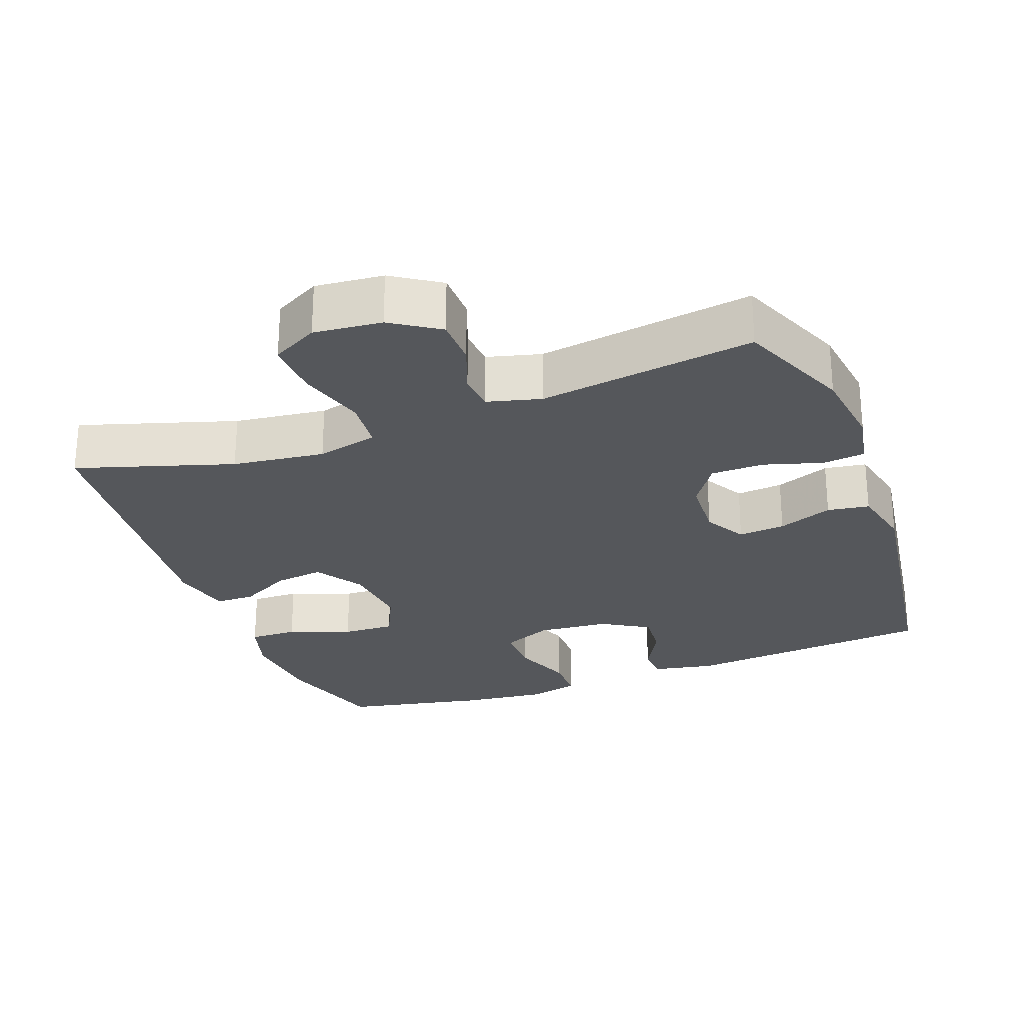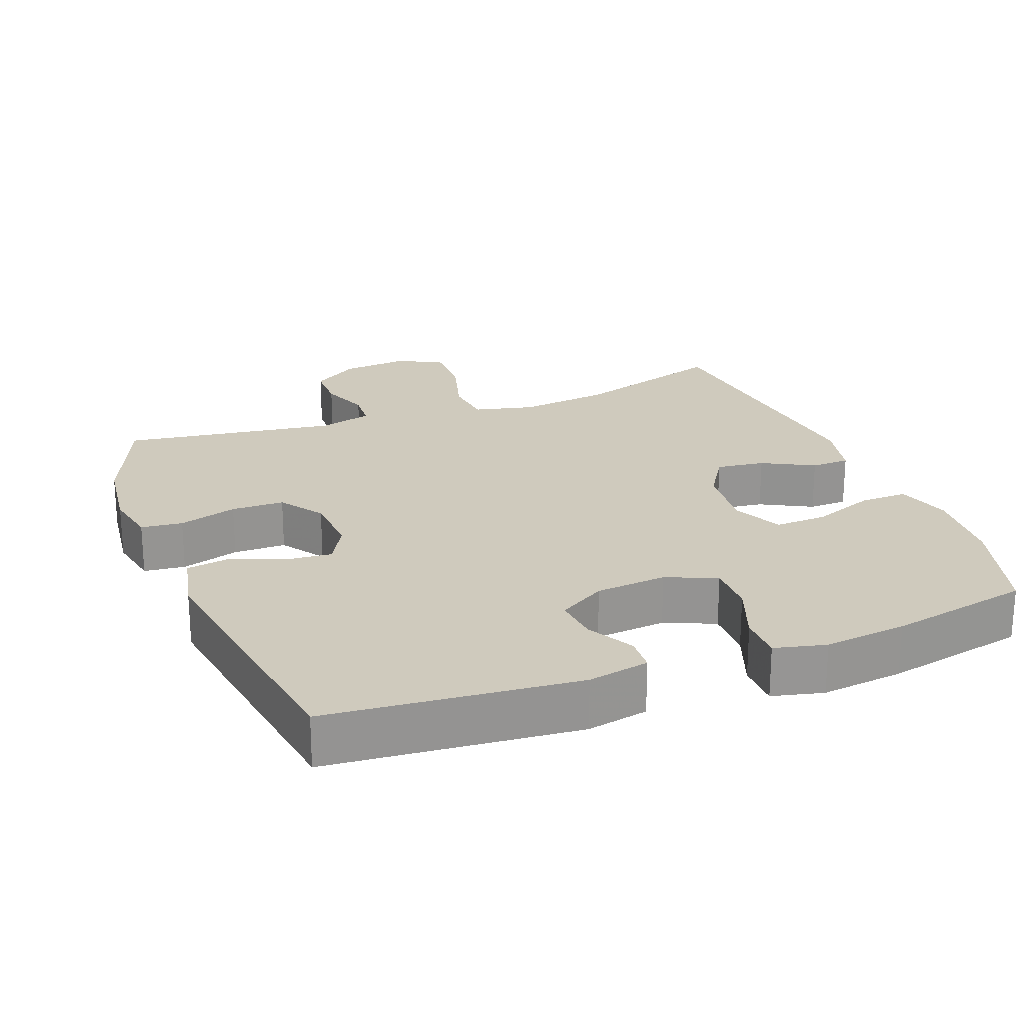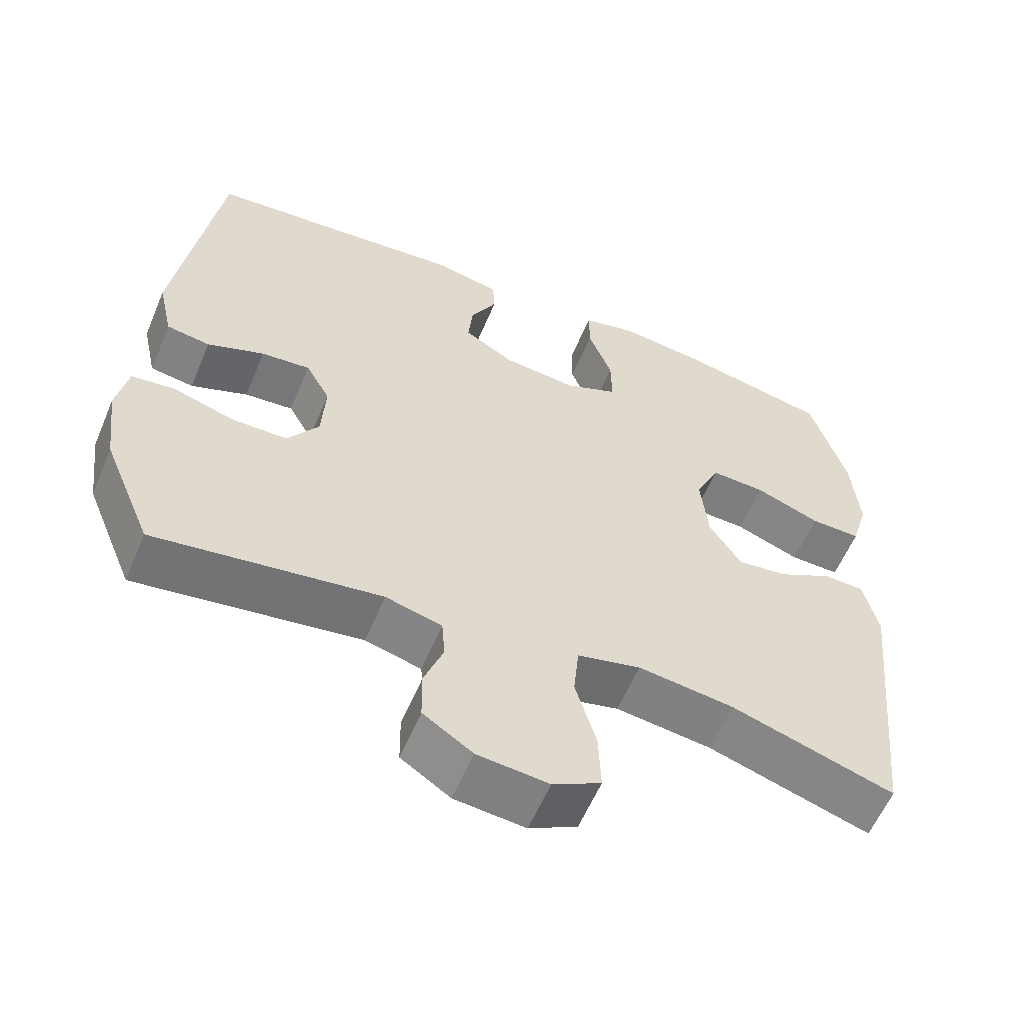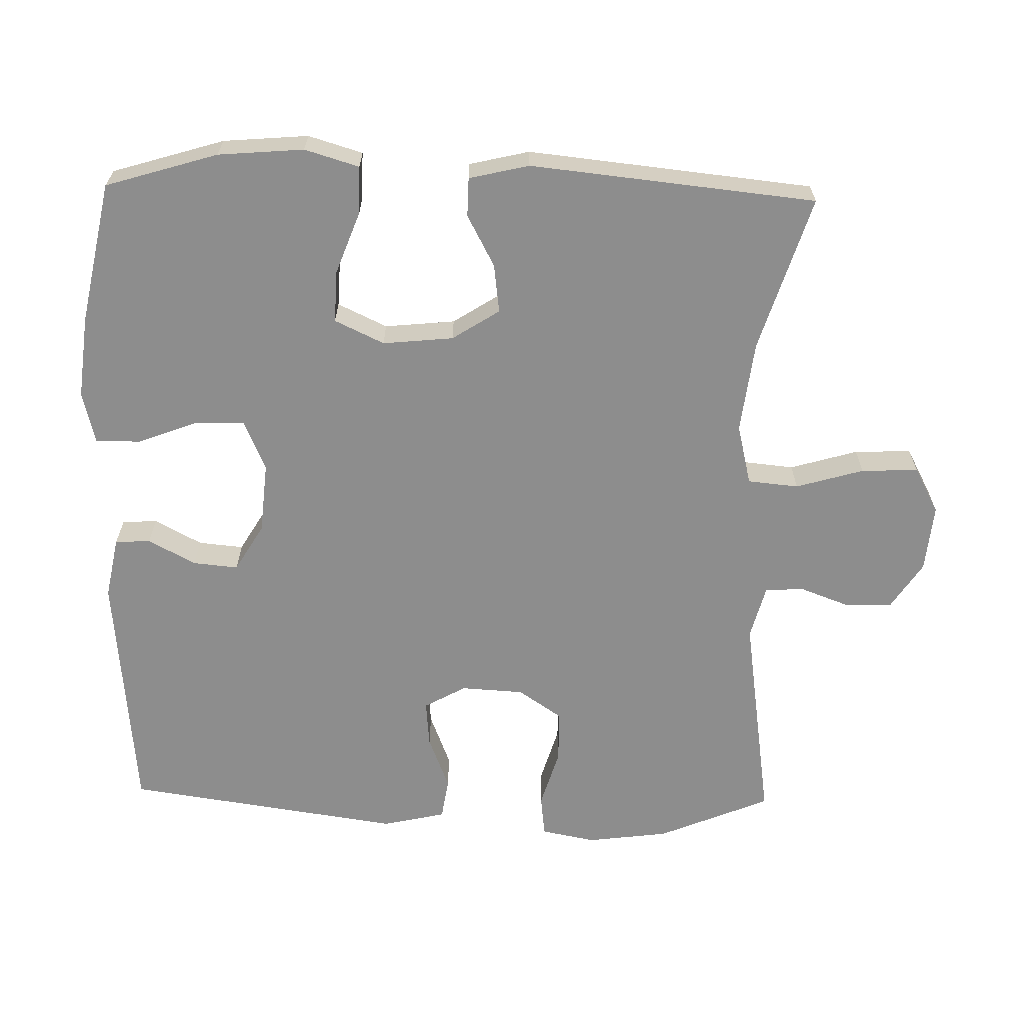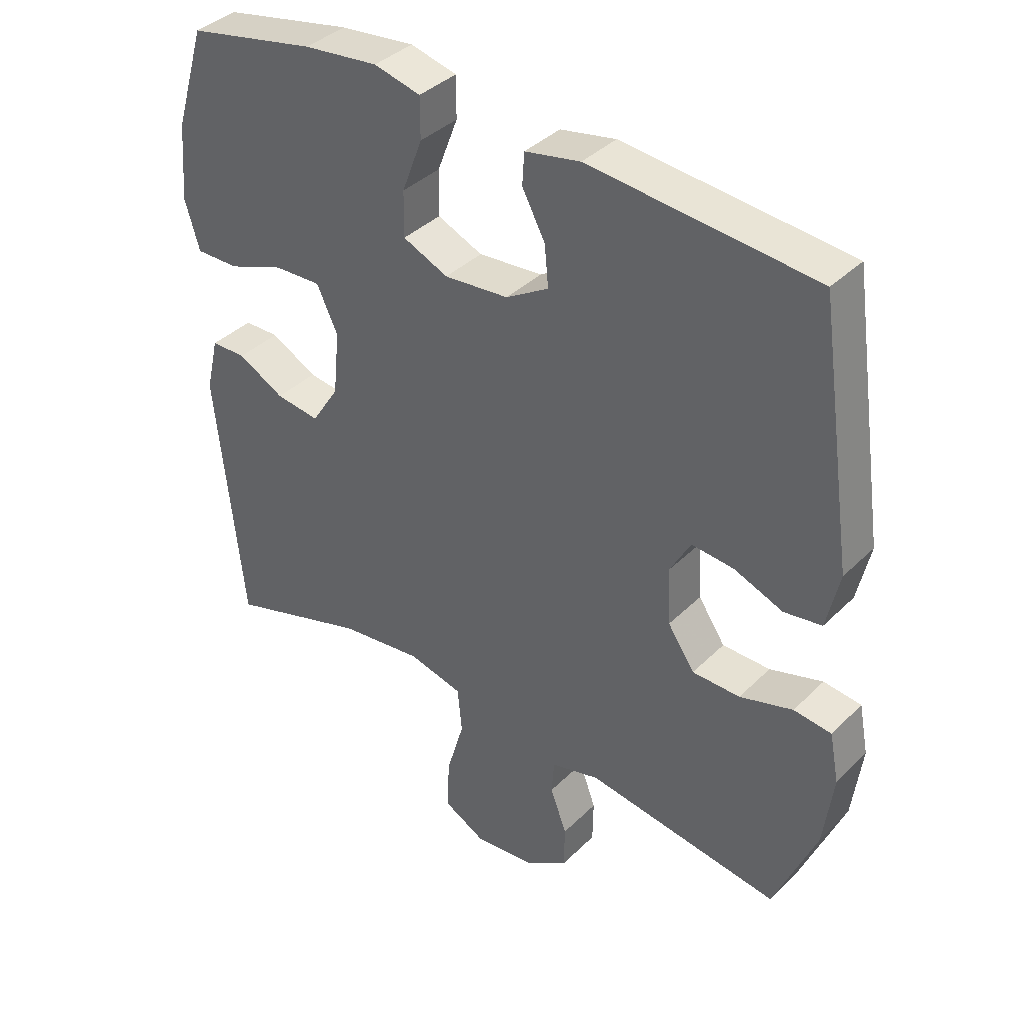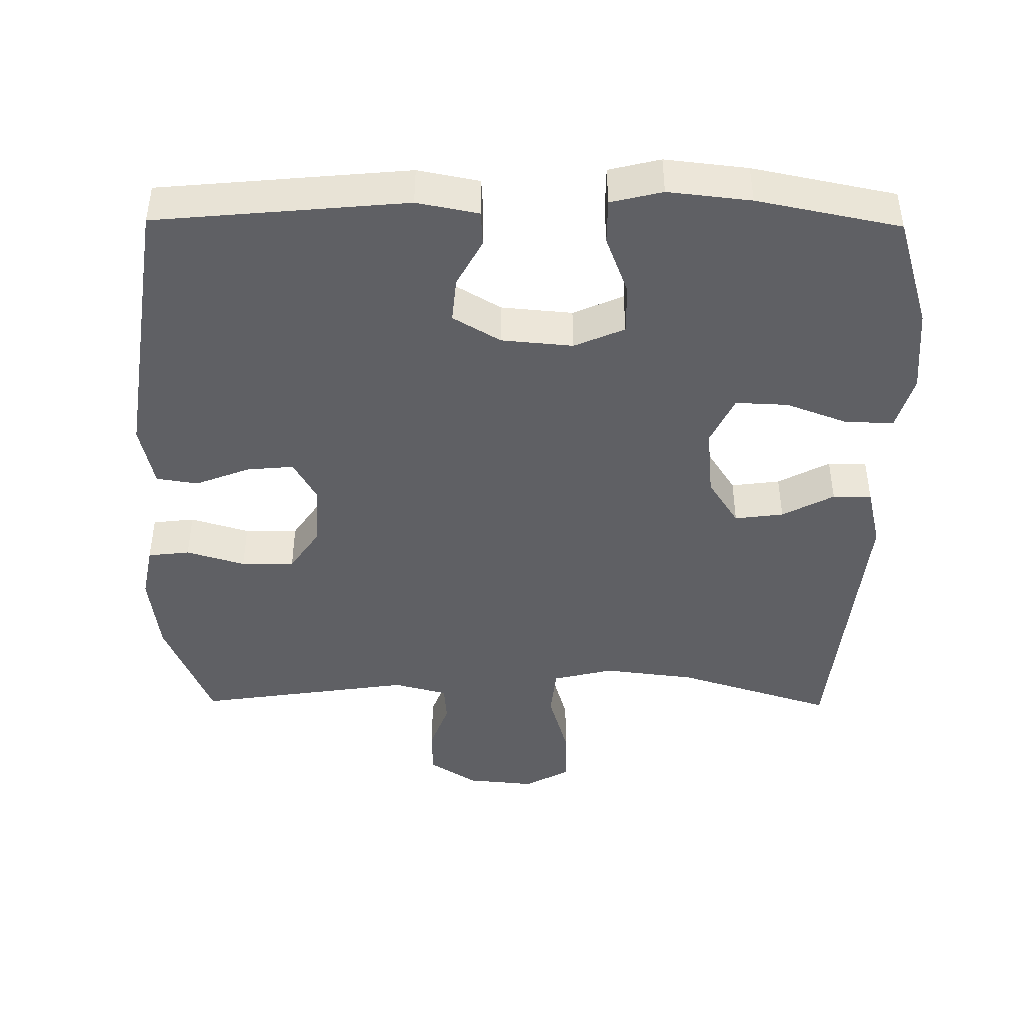
<metadata>
{"format":"obj","ext":"obj","renderer":"f3d","projection":"perspective","resolution":1024,"background":"white","views":[{"elev":-26.4,"azim":-159.5,"up":"+Y"},{"elev":22.9,"azim":-21.2,"up":"+Y"},{"elev":-58.8,"azim":-22.8,"up":"+Z"},{"elev":-64.6,"azim":88.7,"up":"+Y"},{"elev":38.0,"azim":-140.9,"up":"+Z"},{"elev":-44.1,"azim":-0.6,"up":"+Y"}]}
</metadata>
<code>
v -0.5 0.07 -0.5
v -0.566 0.07 -0.341
v -0.581 0.07 -0.225
v -0.566 0.07 -0.148
v -0.507 0.07 -0.141
v -0.424 0.07 -0.166
v -0.349 0.07 -0.165
v -0.307 0.07 -0.103
v -0.302 0.07 -0.014
v -0.335 0.07 0.045
v -0.401 0.07 0.039
v -0.478 0.07 0.009
v -0.537 0.07 0.018
v -0.557 0.07 0.108
v -0.5 0.07 0.5
v -0.146 0.07 0.533
v -0.059 0.07 0.516
v -0.056 0.07 0.466
v -0.092 0.07 0.399
v -0.098 0.07 0.335
v -0.031 0.07 0.295
v 0.07 0.07 0.286
v 0.141 0.07 0.317
v 0.14 0.07 0.388
v 0.108 0.07 0.472
v 0.108 0.07 0.536
v 0.181 0.07 0.554
v 0.298 0.07 0.541
v 0.5 0.07 0.5
v 0.548 0.07 0.341
v 0.558 0.07 0.22
v 0.535 0.07 0.143
v 0.467 0.07 0.144
v 0.379 0.07 0.177
v 0.305 0.07 0.18
v 0.272 0.07 0.11
v 0.282 0.07 0.01
v 0.325 0.07 -0.057
v 0.394 0.07 -0.048
v 0.467 0.07 -0.009
v 0.522 0.07 -0.01
v 0.542 0.07 -0.095
v 0.5 0.07 -0.5
v 0.28 0.07 -0.431
v 0.15 0.07 -0.415
v 0.064 0.07 -0.436
v 0.057 0.07 -0.508
v 0.085 0.07 -0.604
v 0.088 0.07 -0.685
v 0.023 0.07 -0.72
v -0.073 0.07 -0.711
v -0.14 0.07 -0.667
v -0.141 0.07 -0.599
v -0.115 0.07 -0.529
v -0.119 0.07 -0.475
v -0.195 0.07 -0.455
v -0.5 0 -0.5
v -0.566 0 -0.341
v -0.581 0 -0.225
v -0.566 0 -0.148
v -0.507 0 -0.141
v -0.424 0 -0.166
v -0.349 0 -0.165
v -0.307 0 -0.103
v -0.302 0 -0.014
v -0.335 0 0.045
v -0.401 0 0.039
v -0.478 0 0.009
v -0.537 0 0.018
v -0.557 0 0.108
v -0.5 0 0.5
v -0.146 0 0.533
v -0.059 0 0.516
v -0.056 0 0.466
v -0.092 0 0.399
v -0.098 0 0.335
v -0.031 0 0.295
v 0.07 0 0.286
v 0.141 0 0.317
v 0.14 0 0.388
v 0.108 0 0.472
v 0.108 0 0.536
v 0.181 0 0.554
v 0.298 0 0.541
v 0.5 0 0.5
v 0.548 0 0.341
v 0.558 0 0.22
v 0.535 0 0.143
v 0.467 0 0.144
v 0.379 0 0.177
v 0.305 0 0.18
v 0.272 0 0.11
v 0.282 0 0.01
v 0.325 0 -0.057
v 0.394 0 -0.048
v 0.467 0 -0.009
v 0.522 0 -0.01
v 0.542 0 -0.095
v 0.5 0 -0.5
v 0.28 0 -0.431
v 0.15 0 -0.415
v 0.064 0 -0.436
v 0.057 0 -0.508
v 0.085 0 -0.604
v 0.088 0 -0.685
v 0.023 0 -0.72
v -0.073 0 -0.711
v -0.14 0 -0.667
v -0.141 0 -0.599
v -0.115 0 -0.529
v -0.119 0 -0.475
v -0.195 0 -0.455
f 52 53 54
f 51 52 54
f 50 51 54
f 49 50 54
f 48 49 54
f 47 48 54
f 46 47 54 55
f 45 46 55 56
f 42 43 44
f 41 42 44
f 40 41 44
f 39 40 44
f 38 39 44 45
f 37 38 45 56
f 32 33 34
f 31 32 34
f 30 31 34
f 29 30 34
f 28 29 34
f 27 28 34
f 26 27 34
f 25 26 34
f 24 25 34
f 23 24 34 35
f 22 23 35 36
f 17 18 19
f 16 17 19
f 15 16 19
f 14 15 19
f 13 14 19
f 12 13 19
f 11 12 19
f 10 11 19 20
f 9 10 20 21
f 4 5 6
f 3 4 6
f 2 3 6
f 1 2 6
f 56 1 6
f 56 6 7
f 36 37 56
f 22 36 56
f 21 22 56
f 9 21 56
f 8 9 56
f 7 8 56
f 110 109 108
f 110 108 107
f 110 107 106
f 110 106 105
f 110 105 104
f 110 104 103
f 111 110 103 102
f 112 111 102 101
f 100 99 98
f 100 98 97
f 100 97 96
f 100 96 95
f 101 100 95 94
f 112 101 94 93
f 90 89 88
f 90 88 87
f 90 87 86
f 90 86 85
f 90 85 84
f 90 84 83
f 90 83 82
f 90 82 81
f 90 81 80
f 91 90 80 79
f 92 91 79 78
f 75 74 73
f 75 73 72
f 75 72 71
f 75 71 70
f 75 70 69
f 75 69 68
f 75 68 67
f 76 75 67 66
f 77 76 66 65
f 62 61 60
f 62 60 59
f 62 59 58
f 62 58 57
f 62 57 112
f 63 62 112
f 112 93 92
f 112 92 78
f 112 78 77
f 112 77 65
f 112 65 64
f 112 64 63
f 1 57 58 2
f 2 58 59 3
f 3 59 60 4
f 4 60 61 5
f 5 61 62 6
f 6 62 63 7
f 7 63 64 8
f 8 64 65 9
f 9 65 66 10
f 10 66 67 11
f 11 67 68 12
f 12 68 69 13
f 13 69 70 14
f 14 70 71 15
f 15 71 72 16
f 16 72 73 17
f 17 73 74 18
f 18 74 75 19
f 19 75 76 20
f 20 76 77 21
f 21 77 78 22
f 22 78 79 23
f 23 79 80 24
f 24 80 81 25
f 25 81 82 26
f 26 82 83 27
f 27 83 84 28
f 28 84 85 29
f 29 85 86 30
f 30 86 87 31
f 31 87 88 32
f 32 88 89 33
f 33 89 90 34
f 34 90 91 35
f 35 91 92 36
f 36 92 93 37
f 37 93 94 38
f 38 94 95 39
f 39 95 96 40
f 40 96 97 41
f 41 97 98 42
f 42 98 99 43
f 43 99 100 44
f 44 100 101 45
f 45 101 102 46
f 46 102 103 47
f 47 103 104 48
f 48 104 105 49
f 49 105 106 50
f 50 106 107 51
f 51 107 108 52
f 52 108 109 53
f 53 109 110 54
f 54 110 111 55
f 55 111 112 56
f 56 112 57 1

</code>
